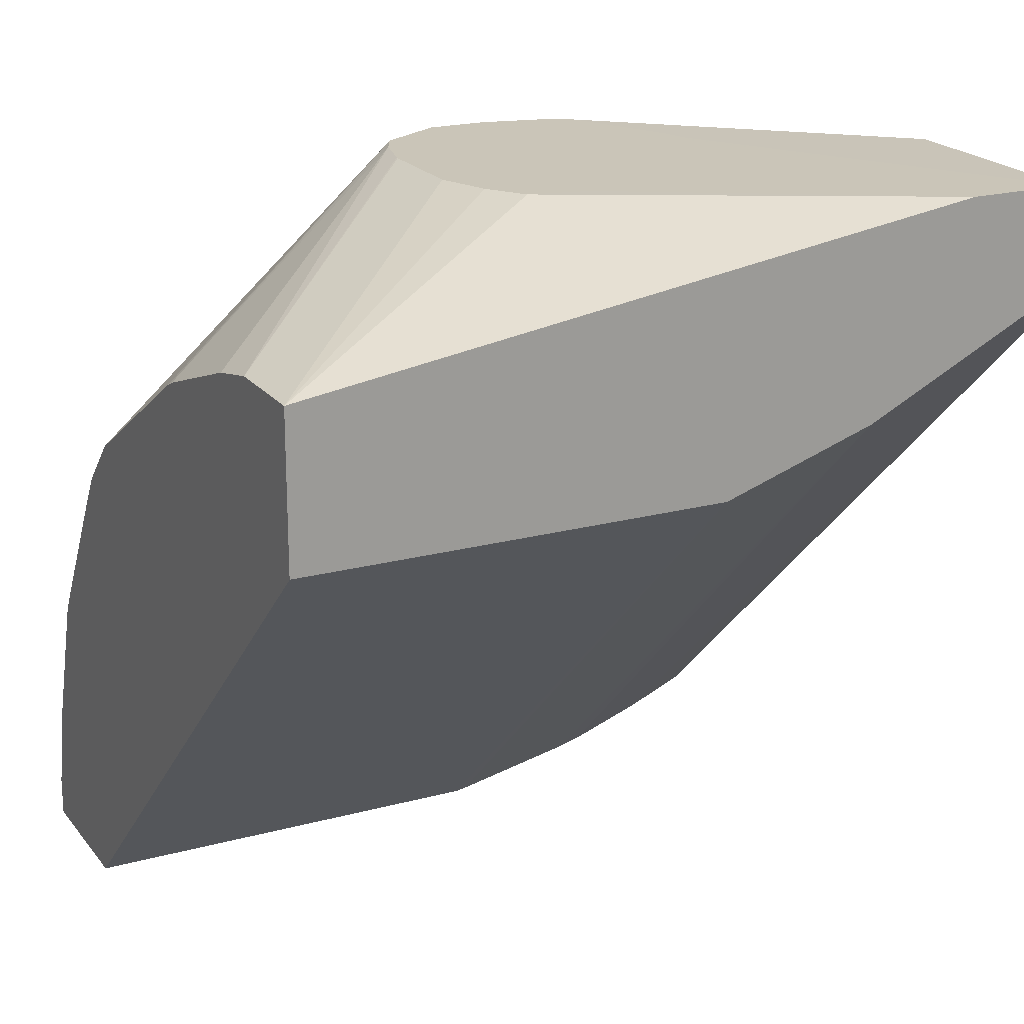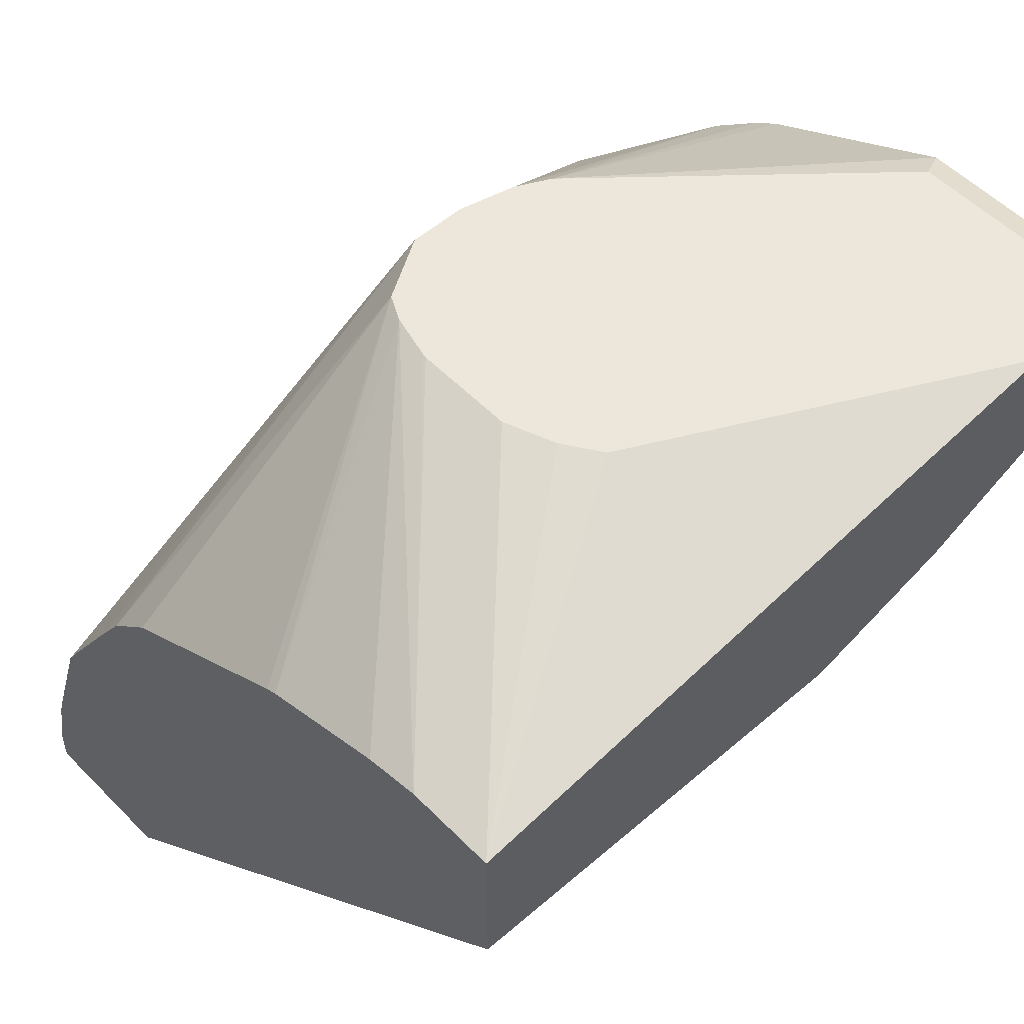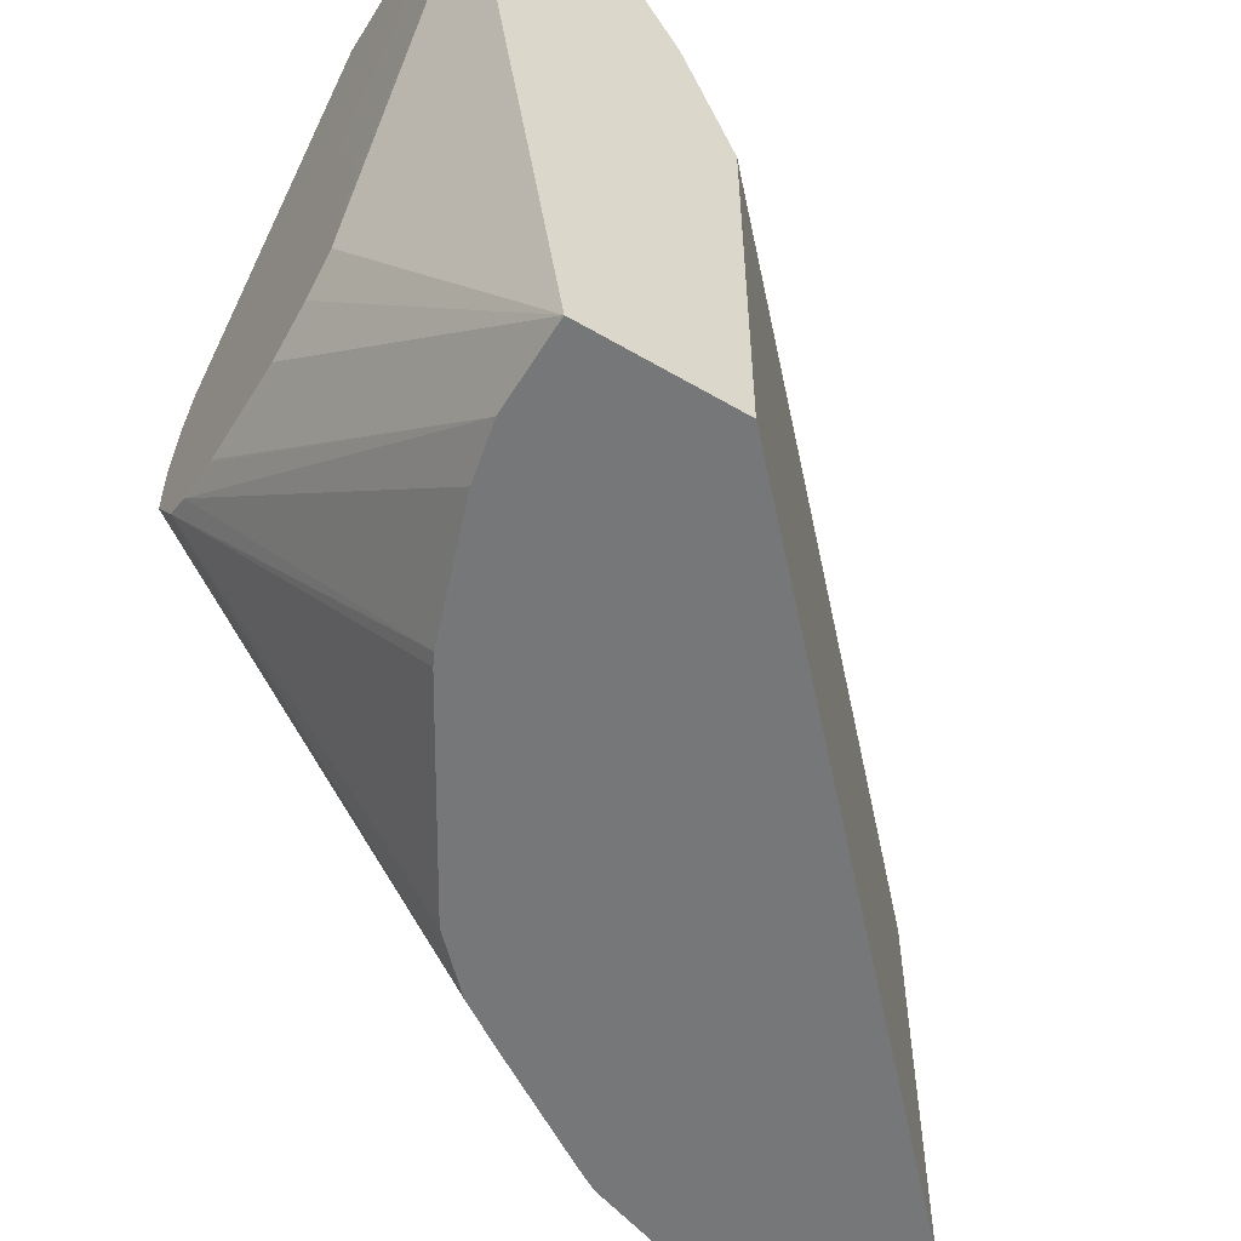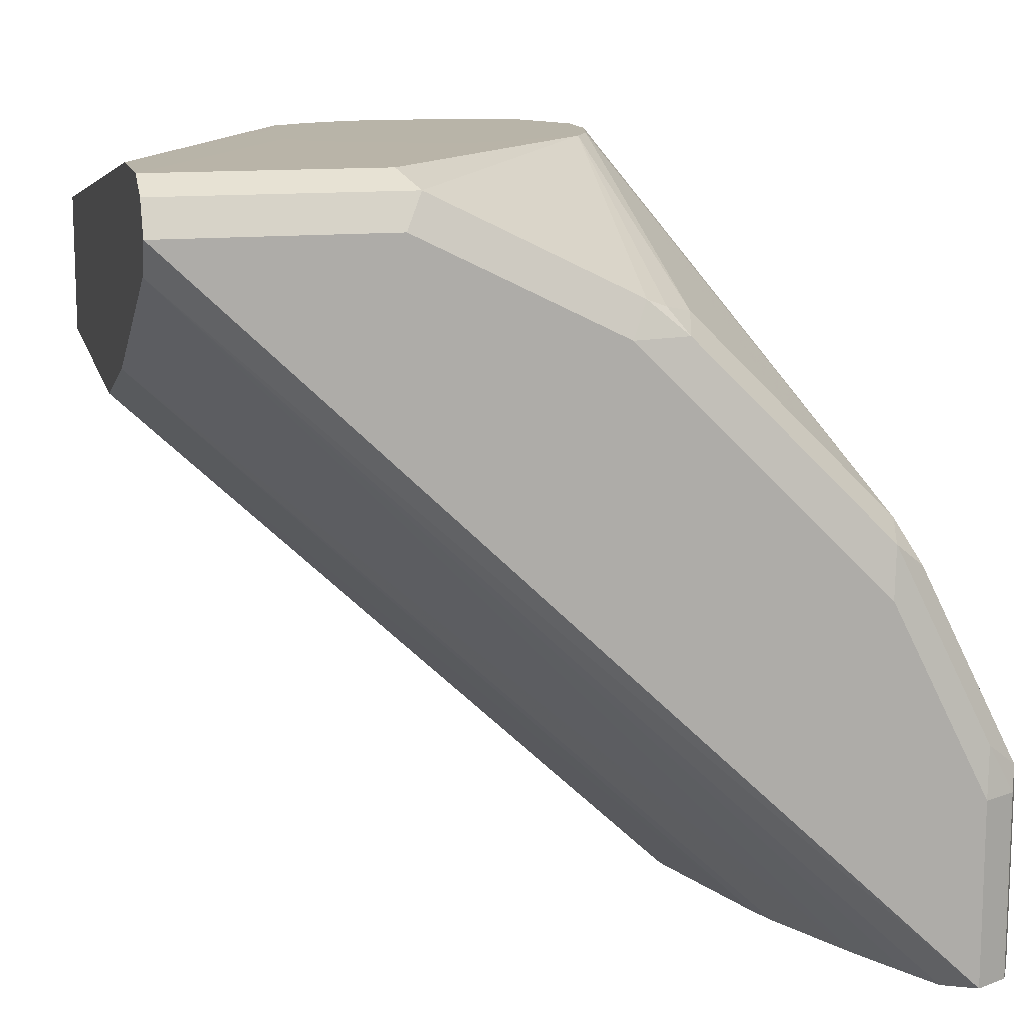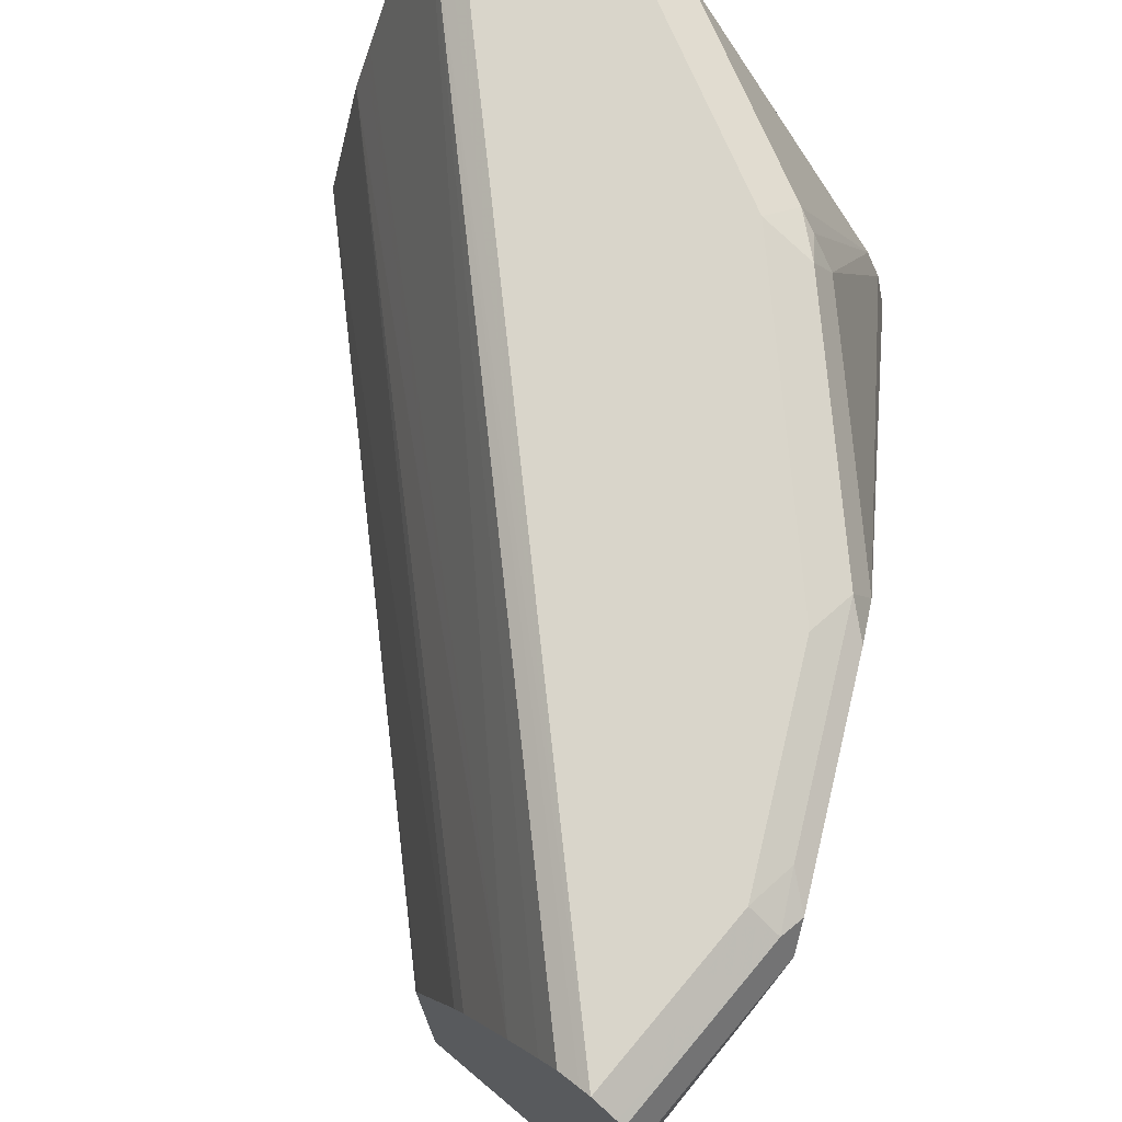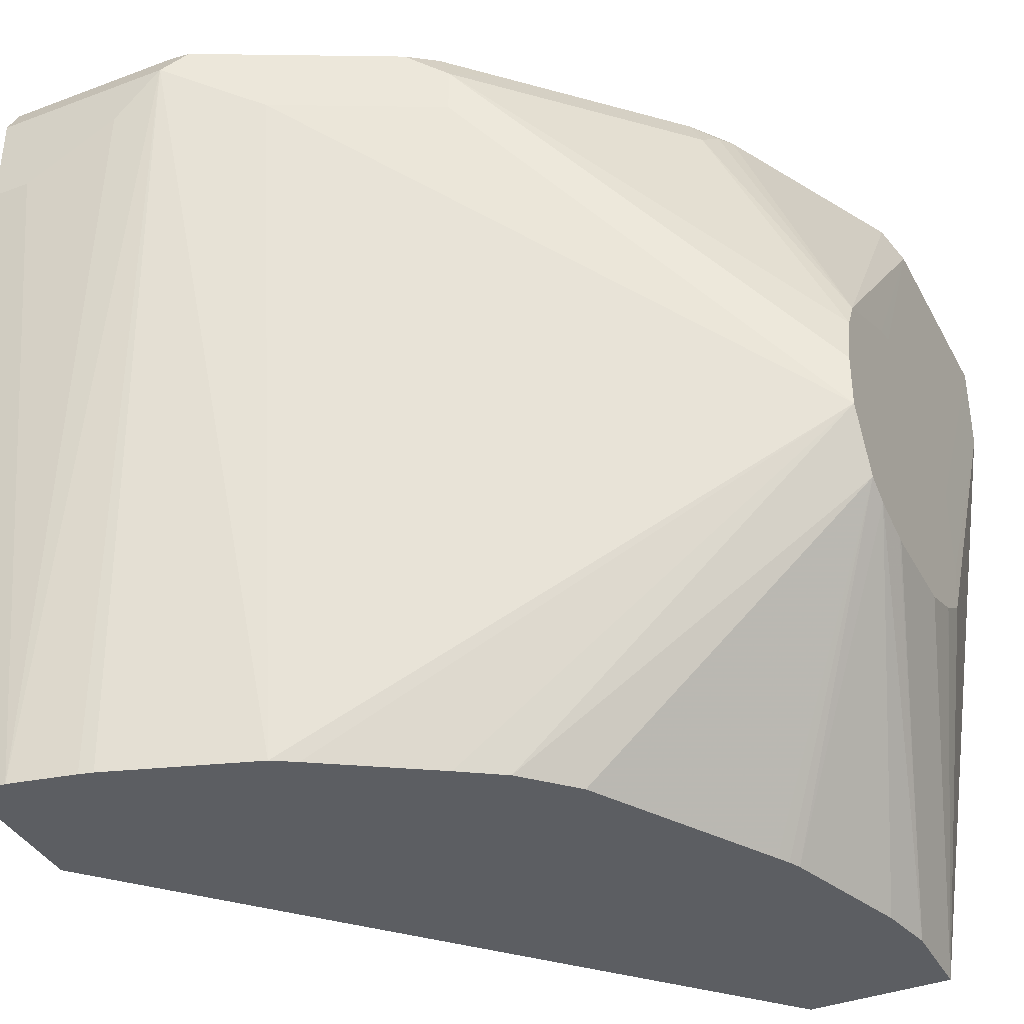
<metadata>
{"format":"obj","ext":"obj","renderer":"f3d","projection":"perspective","resolution":1024,"background":"white","views":[{"elev":20.3,"azim":63.5,"up":"+Z"},{"elev":53.1,"azim":47.2,"up":"+Z"},{"elev":-57.1,"azim":58.6,"up":"+Y"},{"elev":13.0,"azim":166.5,"up":"+Z"},{"elev":74.4,"azim":-140.0,"up":"+Y"},{"elev":-38.0,"azim":-64.4,"up":"+Y"}]}
</metadata>
<code>
v -0.01137 0.9117 0.2973
v -0.09911 0.9117 0.2973
v -0.01137 0.9075 0.3058
v -0.01137 0.9079 0.2897
v -0.3171 0.9117 0.004388
v -0.1388 0.9117 0.2775
v -0.1057 0.9051 0.3105
v -0.01137 0.9051 0.3105
v -0.01137 0.9051 0.2841
v -0.3128 0.9096 0.004388
v -0.3274 0.9066 0.004388
v -0.3171 0.9117 0.07929
v -0.1784 0.9117 0.2576
v -0.185 0.9051 0.2709
v -0.1454 0.9051 0.2907
v -0.09911 0.8919 0.3171
v -0.01137 0.9004 0.3129
v -0.1916 0.7862 0.3174
v -0.01137 0.8919 0.2775
v -0.2833 0.8685 0.004388
v -0.2963 0.8919 0.004388
v -0.3039 0.9051 0.004388
v -0.3303 0.9051 0.004388
v -0.3303 0.9051 0.07929
v -0.3196 0.9068 0.09911
v -0.2775 0.9117 0.1586
v -0.1982 0.9117 0.2378
v -0.2007 0.9068 0.2576
v -0.1933 0.9018 0.2676
v -0.1652 0.7994 0.3174
v -0.152 0.806 0.3174
v -0.1428 0.8086 0.3174
v -0.01137 0.8919 0.3171
v -0.2048 0.8919 0.2643
v -0.1983 0.773 0.3174
v -0.01137 0.8523 0.2576
v -0.2635 0.8289 0.004388
v -0.01137 0.8315 0.2473
v -0.01137 0.8259 0.2444
v -0.01137 0.8127 0.2378
v -0.337 0.8919 0.004388
v -0.332 0.9018 0.08921
v -0.2998 0.9068 0.1388
v -0.2799 0.9068 0.1784
v -0.2601 0.9068 0.1982
v -0.2205 0.9068 0.2378
v -0.1385 0.8075 0.3174
v -0.01137 0.8523 0.3171
v -0.09917 0.7928 0.3174
v -0.09882 0.7925 0.3174
v -0.08728 0.7848 0.3174
v -0.07935 0.7729 0.3174
v -0.07931 0.7532 0.3174
v -0.2444 0.8919 0.2246
v -0.2033 0.7509 0.3174
v -0.2841 0.8919 0.185
v -0.2589 0.8176 0.004388
v -0.01137 0.7532 0.218
v -0.337 0.8523 0.004388
v -0.337 0.8919 0.07929
v -0.2973 0.8919 0.1586
v -0.2923 0.9018 0.1685
v -0.01137 0.5876 0.2775
v -0.07931 0.7334 0.3174
v -0.08419 0.7114 0.3174
v -0.08429 0.7112 0.3174
v -0.2033 0.7283 0.3174
v -0.2841 0.8721 0.185
v -0.2391 0.7582 0.004388
v -0.01137 0.5876 0.218
v -0.2378 0.7532 0.004388
v -0.337 0.8523 0.01983
v -0.2973 0.5876 0.004388
v -0.337 0.8721 0.05949
v -0.2973 0.5876 0.01983
v -0.2916 0.5876 0.04671
v -0.2902 0.5876 0.05241
v -0.2704 0.5876 0.1119
v -0.3171 0.8721 0.1189
v -0.2973 0.8721 0.1586
v -0.08441 0.711 0.3174
v -0.09882 0.7014 0.3174
v -0.09901 0.7013 0.3174
v -0.09923 0.7012 0.3174
v -0.1189 0.6937 0.3174
v -0.04671 0.5876 0.2775
v -0.2362 0.5876 0.1671
v -0.2246 0.5876 0.185
v -0.1883 0.7036 0.3174
v -0.2648 0.5876 0.1213
v -0.2378 0.5876 0.004388
v -0.1586 0.6937 0.3174
v -0.06902 0.5876 0.2725
v -0.1601 0.694 0.3174
v -0.1781 0.6985 0.3174
v -0.2048 0.5876 0.2048
v -0.1302 0.5876 0.2492
v -0.1252 0.5876 0.2521
v -0.1205 0.5876 0.2545
f 41 59 72
f 41 72 74
f 41 74 60
f 42 60 61
f 42 61 62
f 42 62 43
f 43 62 44
f 44 56 45
f 44 62 56
f 45 54 46
f 48 64 65
f 48 65 66
f 48 66 63
f 55 68 67
f 56 62 61
f 56 61 80
f 56 80 68
f 58 70 91
f 40 58 57
f 57 58 69
f 45 56 54
f 55 56 68
f 33 47 49
f 35 56 55
f 23 60 42
f 58 91 71
f 23 42 24
f 24 42 25
f 25 42 43
f 26 43 44
f 26 44 45
f 26 45 46
f 26 46 27
f 28 46 34
f 28 34 29
f 32 47 33
f 33 49 50
f 33 50 51
f 33 51 52
f 33 52 53
f 33 53 64
f 33 64 48
f 34 46 54
f 34 54 35
f 35 54 56
f 37 40 57
f 58 71 69
f 63 78 77
f 59 75 72
f 63 76 75
f 63 75 73
f 63 73 91
f 63 91 70
f 67 87 88
f 67 88 89
f 67 68 80
f 67 80 79
f 67 79 78
f 67 78 90
f 67 90 87
f 72 75 74
f 86 92 94
f 86 94 95
f 86 95 93
f 88 96 89
f 89 96 97
f 89 97 98
f 89 98 99
f 89 99 95
f 23 41 60
f 63 77 76
f 59 73 75
f 63 90 78
f 63 88 87
f 93 95 99
f 60 74 75
f 60 75 76
f 60 76 77
f 60 77 78
f 60 78 79
f 60 79 80
f 60 80 61
f 63 66 81
f 63 81 82
f 63 82 83
f 63 83 84
f 63 84 85
f 63 85 92
f 63 92 86
f 63 86 93
f 63 93 99
f 63 99 98
f 63 98 97
f 63 97 96
f 63 96 88
f 63 87 90
f 20 40 37
f 7 17 8
f 20 38 39
f 3 7 8
f 4 9 5
f 5 10 22
f 5 22 21
f 5 21 20
f 5 20 37
f 5 37 57
f 5 57 69
f 5 69 71
f 2 7 3
f 5 71 91
f 5 73 59
f 5 59 41
f 5 41 23
f 5 23 11
f 5 11 12
f 5 9 10
f 6 13 14
f 6 14 15
f 7 16 17
f 5 91 73
f 2 15 7
f 2 6 15
f 1 6 2
f 1 2 3
f 1 3 8
f 1 8 17
f 1 17 33
f 1 33 48
f 1 48 63
f 20 39 40
f 1 70 58
f 1 58 40
f 1 40 39
f 1 39 38
f 1 38 36
f 1 36 19
f 1 19 9
f 1 9 4
f 1 4 5
f 1 5 12
f 1 12 26
f 1 26 27
f 1 27 13
f 1 13 6
f 7 15 18
f 7 18 16
f 1 63 70
f 9 20 21
f 18 94 92
f 18 92 85
f 18 85 84
f 18 84 83
f 18 83 82
f 18 82 81
f 18 81 66
f 18 66 65
f 18 65 64
f 18 95 94
f 18 64 53
f 18 52 51
f 18 51 50
f 18 50 49
f 18 49 47
f 18 47 32
f 18 32 31
f 19 36 20
f 20 36 38
f 9 19 20
f 18 53 52
f 18 89 95
f 18 31 30
f 18 55 67
f 18 67 89
f 9 22 10
f 9 21 22
f 11 24 12
f 12 24 25
f 12 25 43
f 12 43 26
f 13 27 46
f 13 46 28
f 13 28 14
f 11 23 24
f 14 29 18
f 14 28 29
f 18 29 34
f 16 18 30
f 16 33 17
f 18 34 35
f 16 31 32
f 16 30 31
f 14 18 15
f 16 32 33
f 18 35 55

</code>
